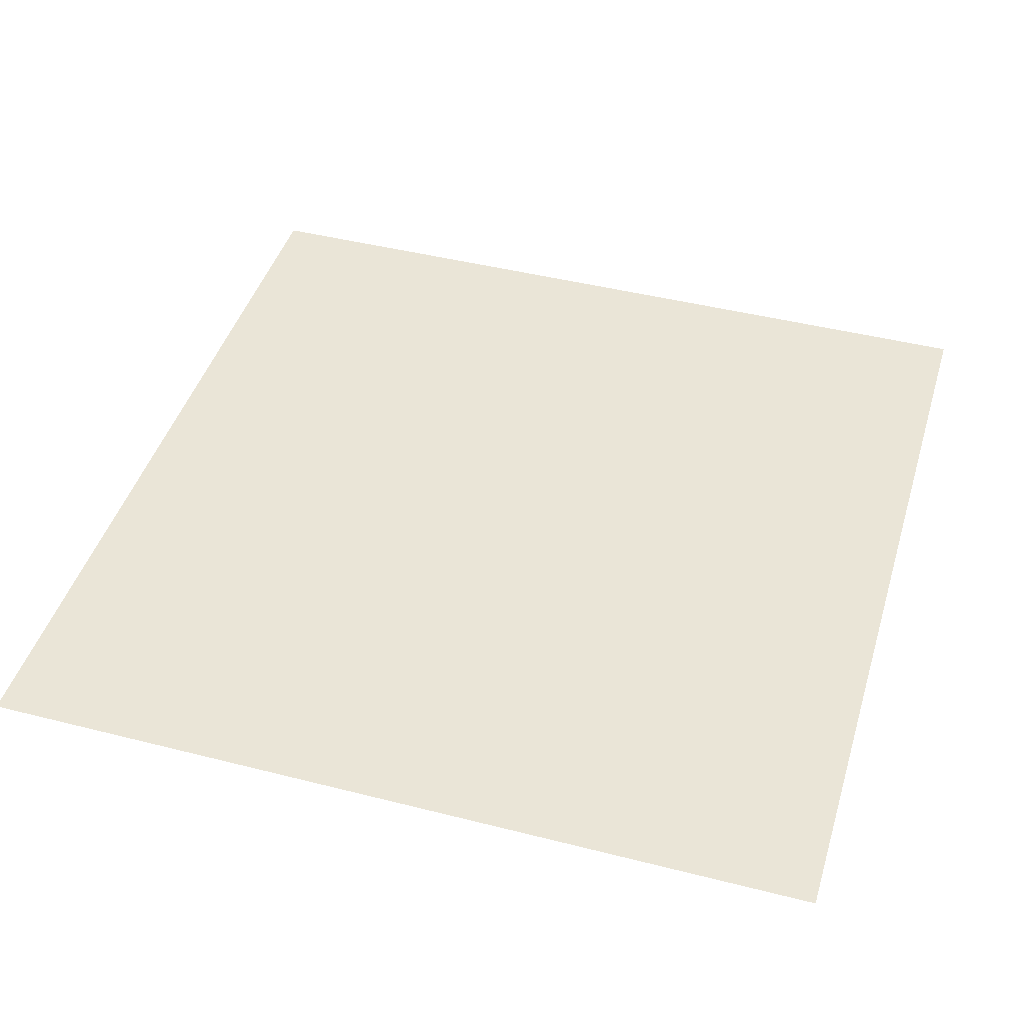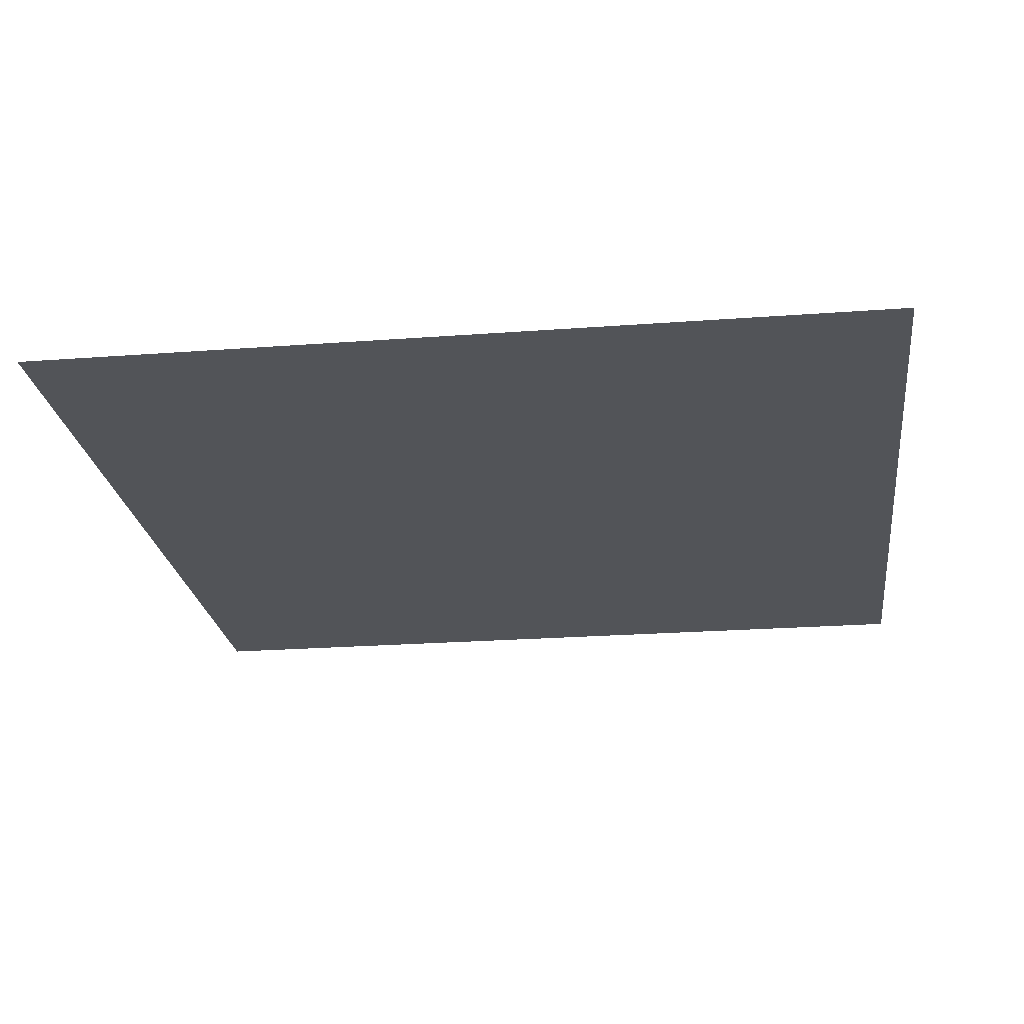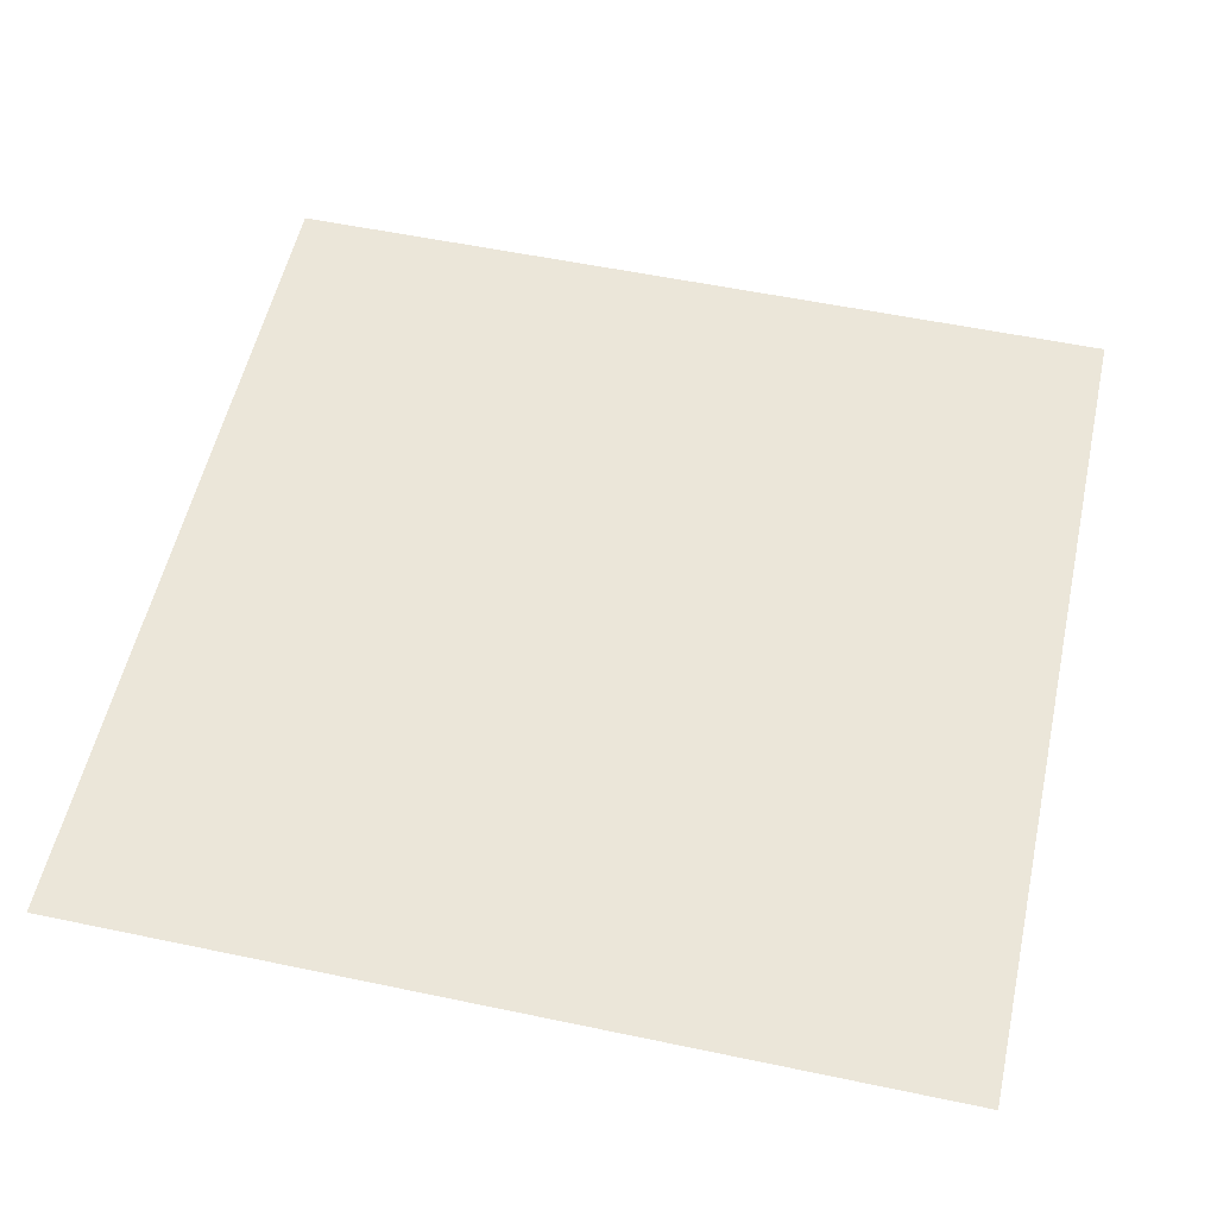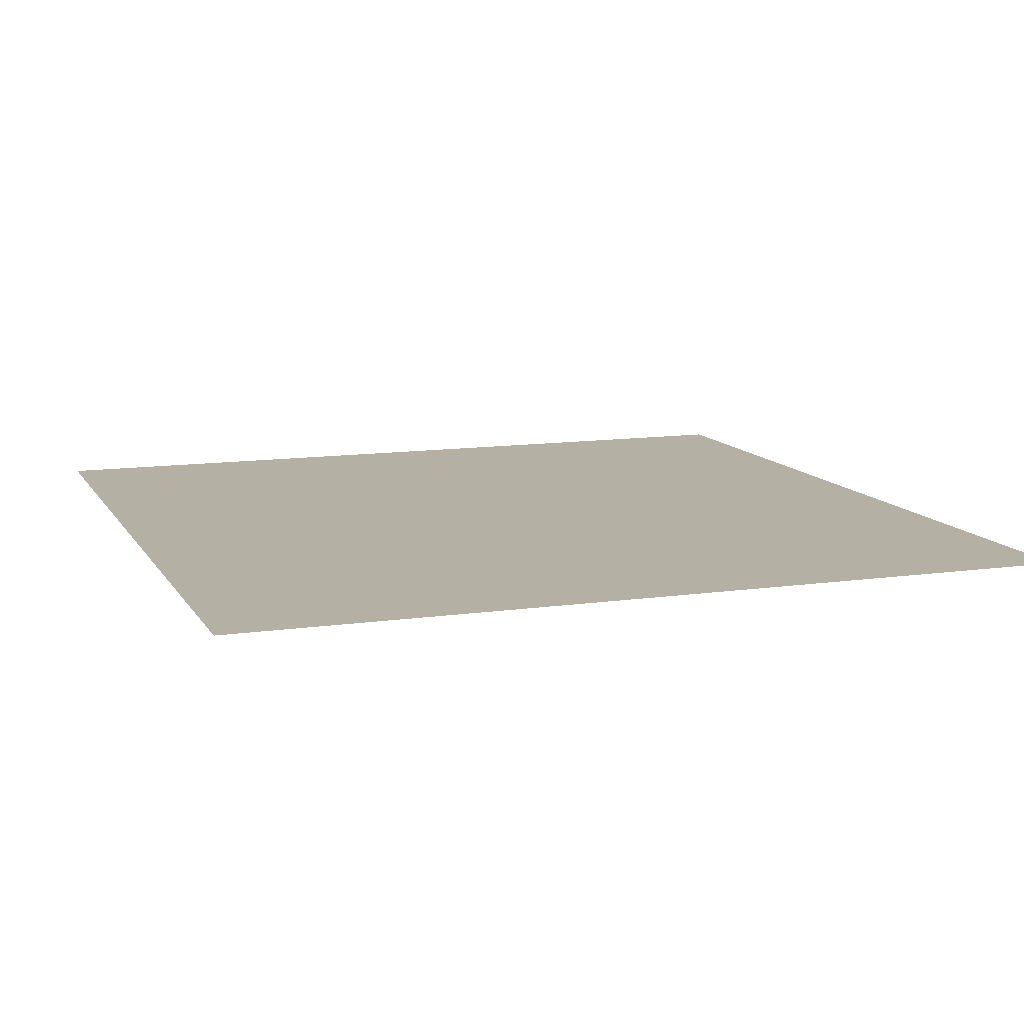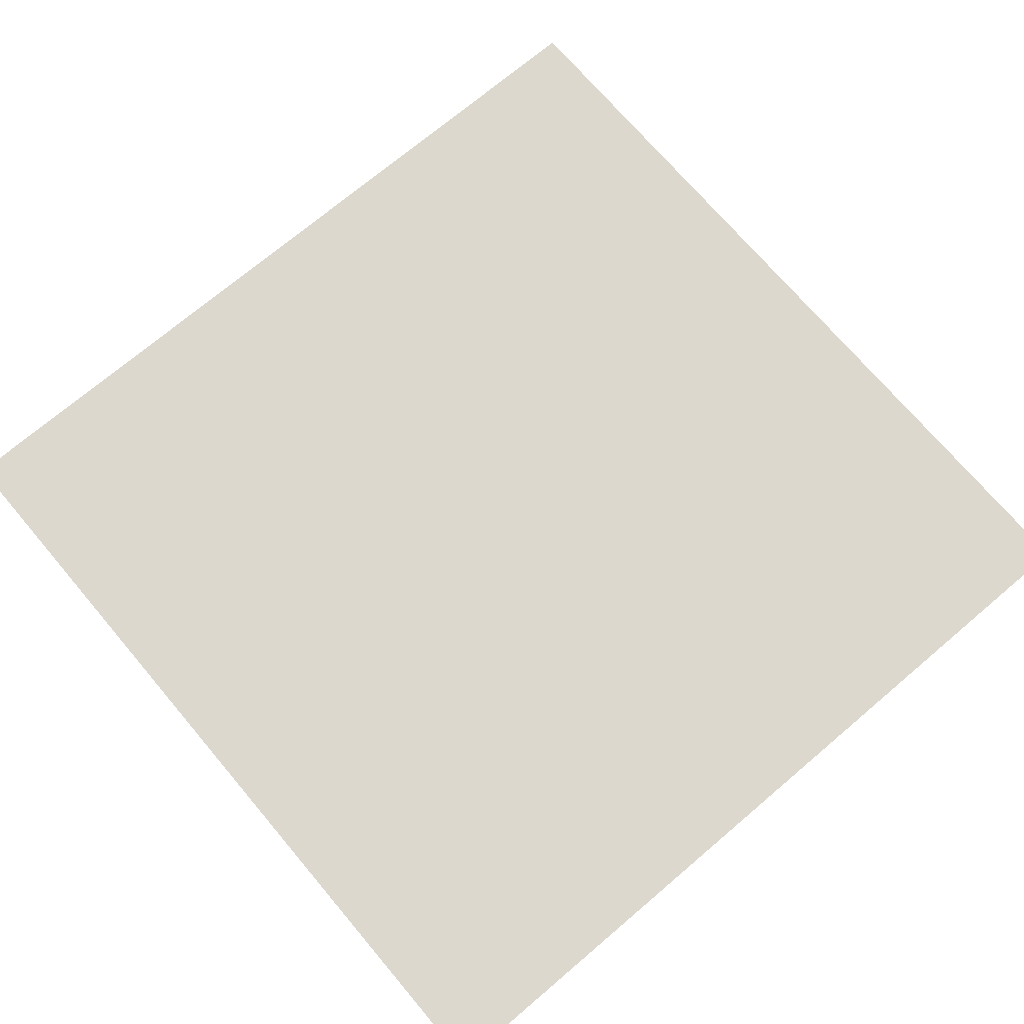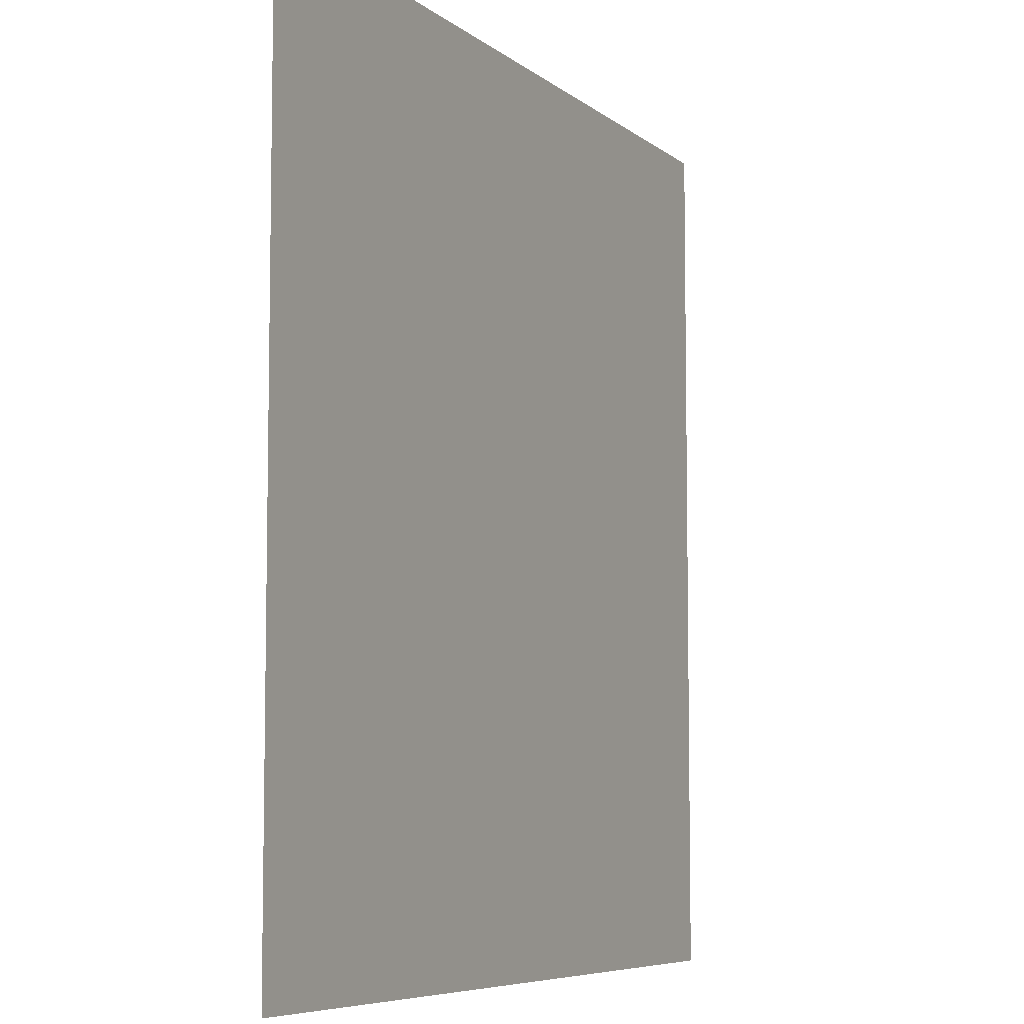
<metadata>
{"format":"obj","ext":"obj","renderer":"f3d","projection":"perspective","resolution":1024,"background":"white","views":[{"elev":44.2,"azim":16.6,"up":"+Y"},{"elev":-23.1,"azim":7.3,"up":"+Y"},{"elev":55.1,"azim":-167.5,"up":"+Y"},{"elev":11.4,"azim":-109.5,"up":"+Y"},{"elev":72.1,"azim":139.7,"up":"+Y"},{"elev":-6.8,"azim":-64.0,"up":"+Z"}]}
</metadata>
<code>
v 3 -5.327e-06 3
v -9.845e-06 -4.802e-06 -7.055e-06
v -9.263e-06 -5.327e-06 3
v 3 -5.021e-06 -6.484e-06
g floor_3x3m_9_10473_218
f 1 3 2
f 2 4 1

</code>
